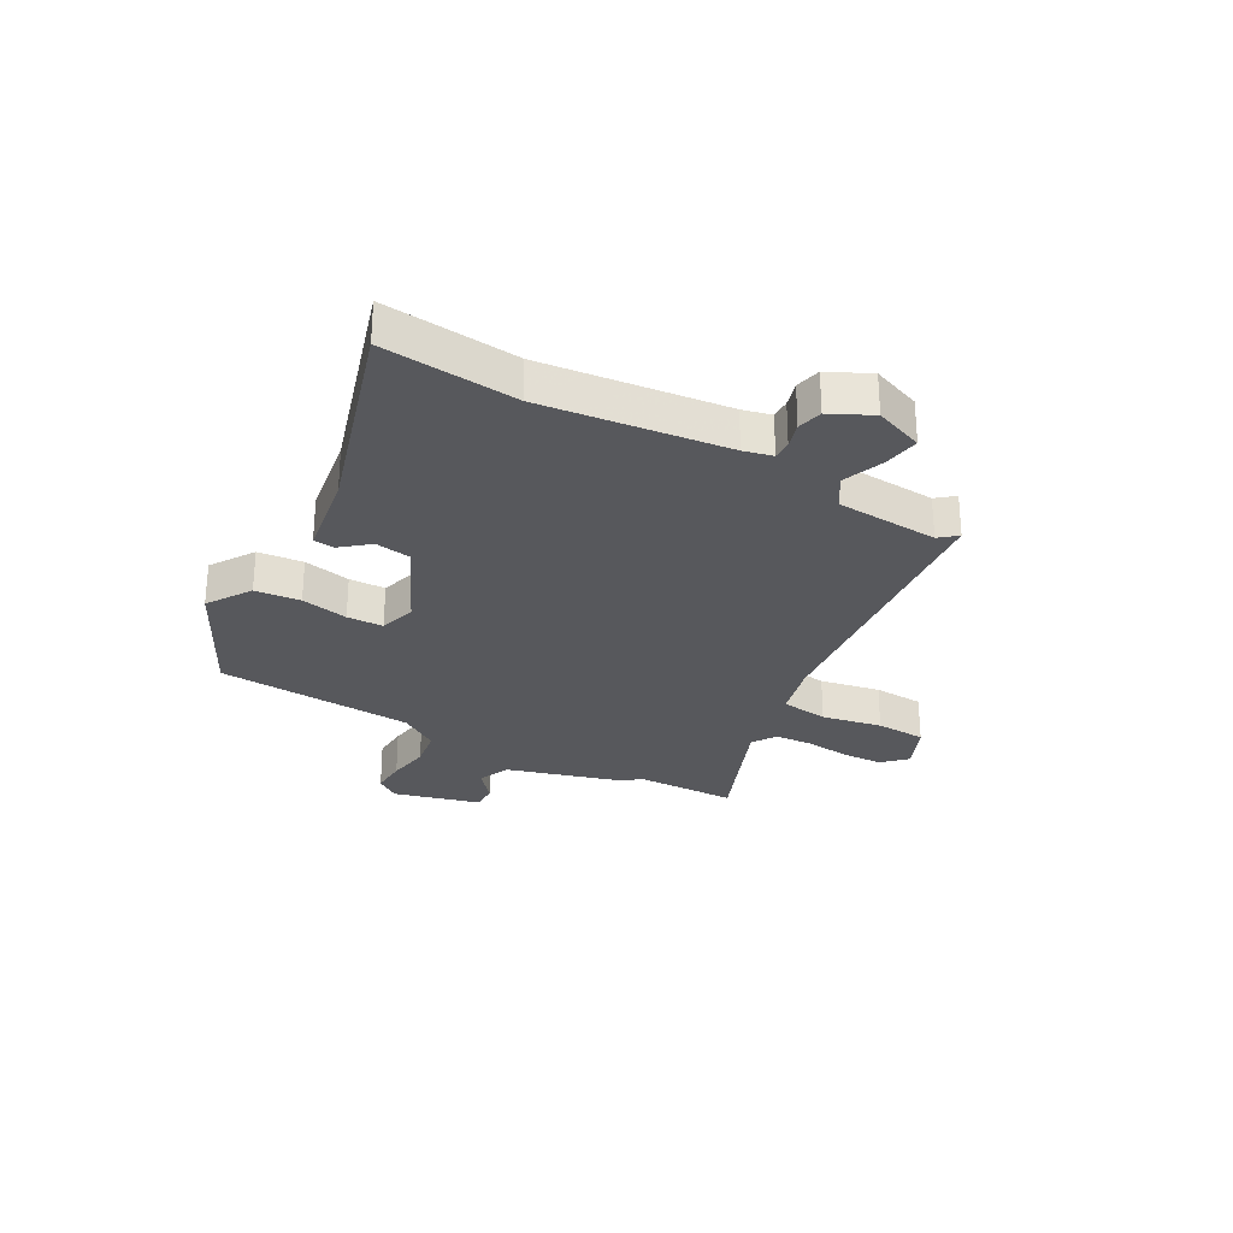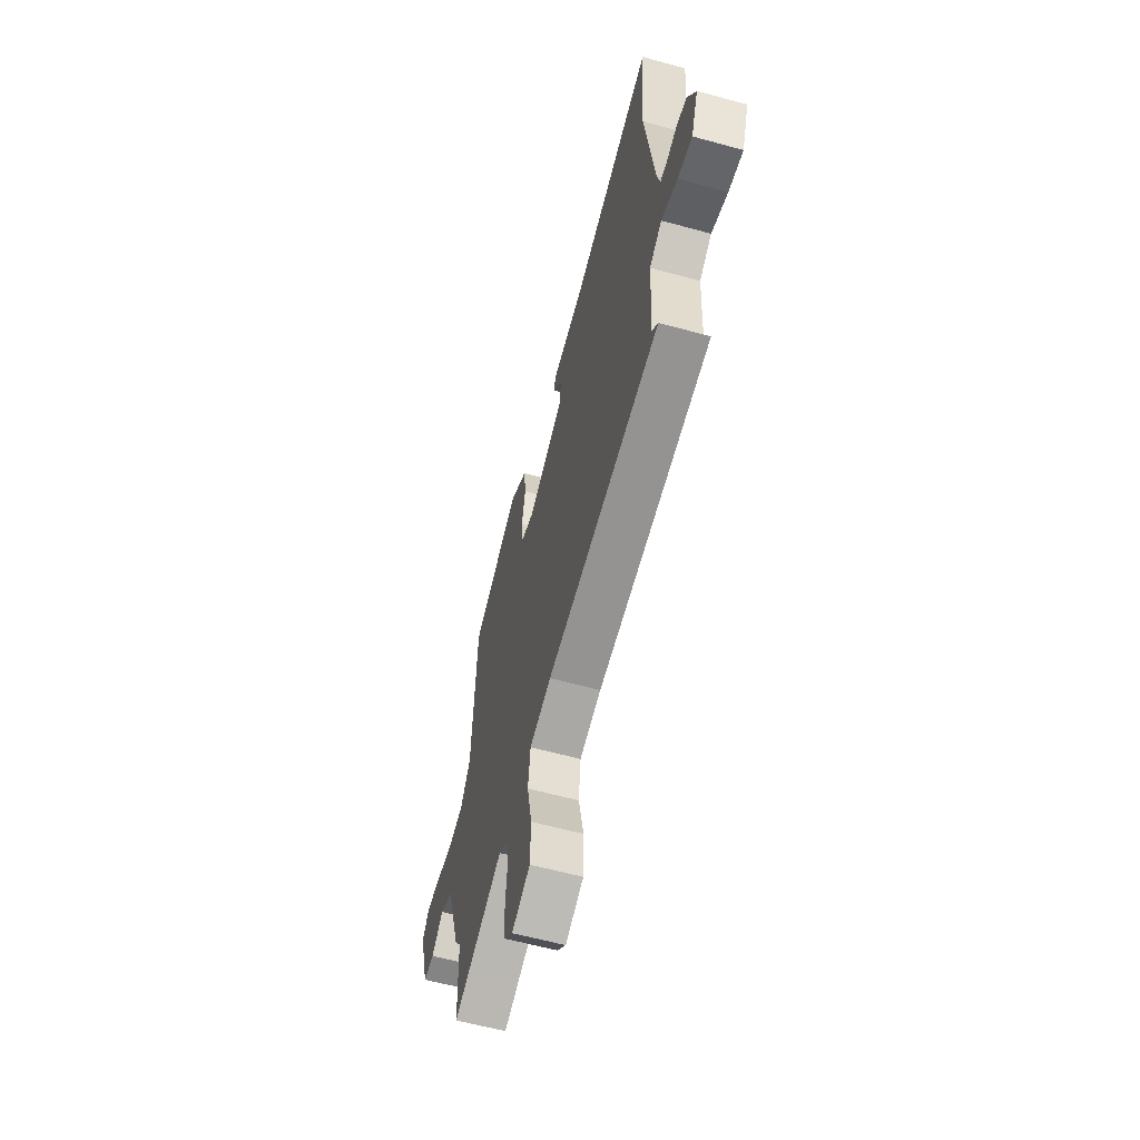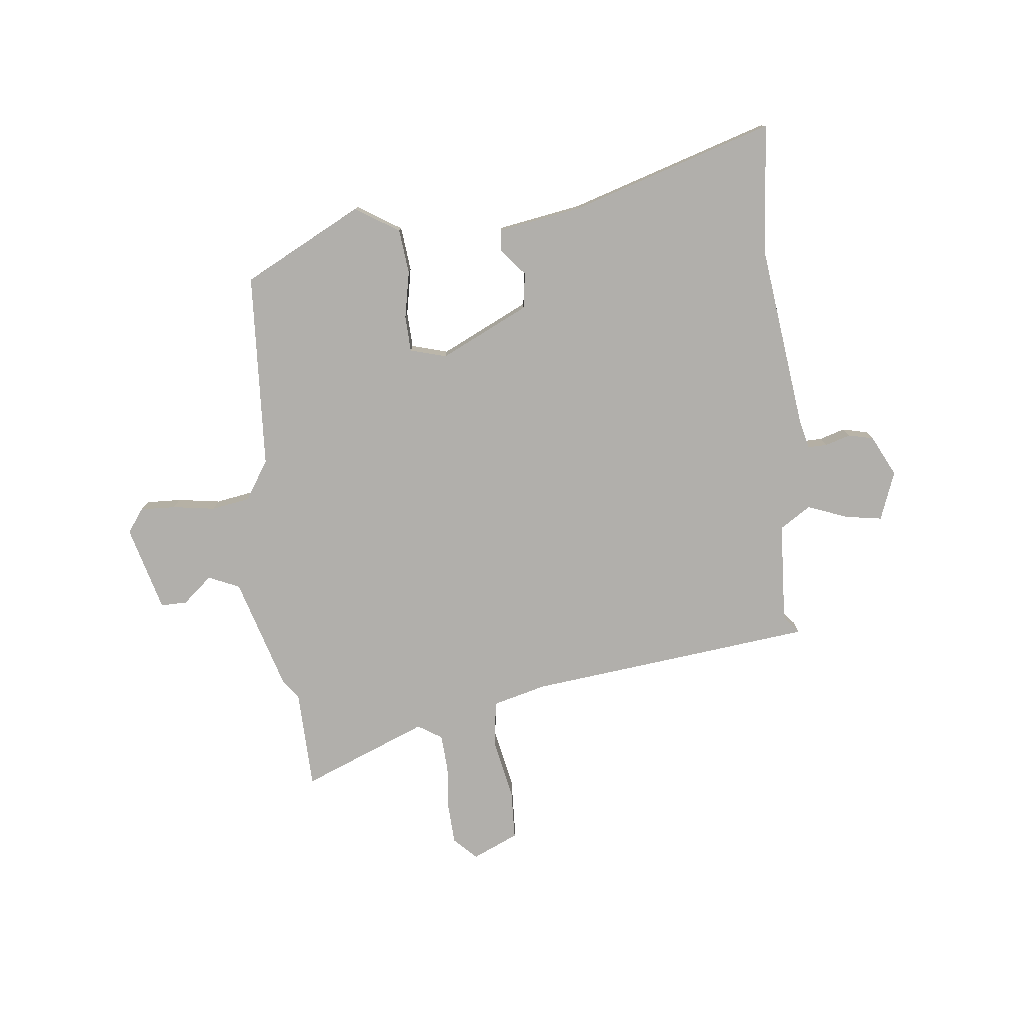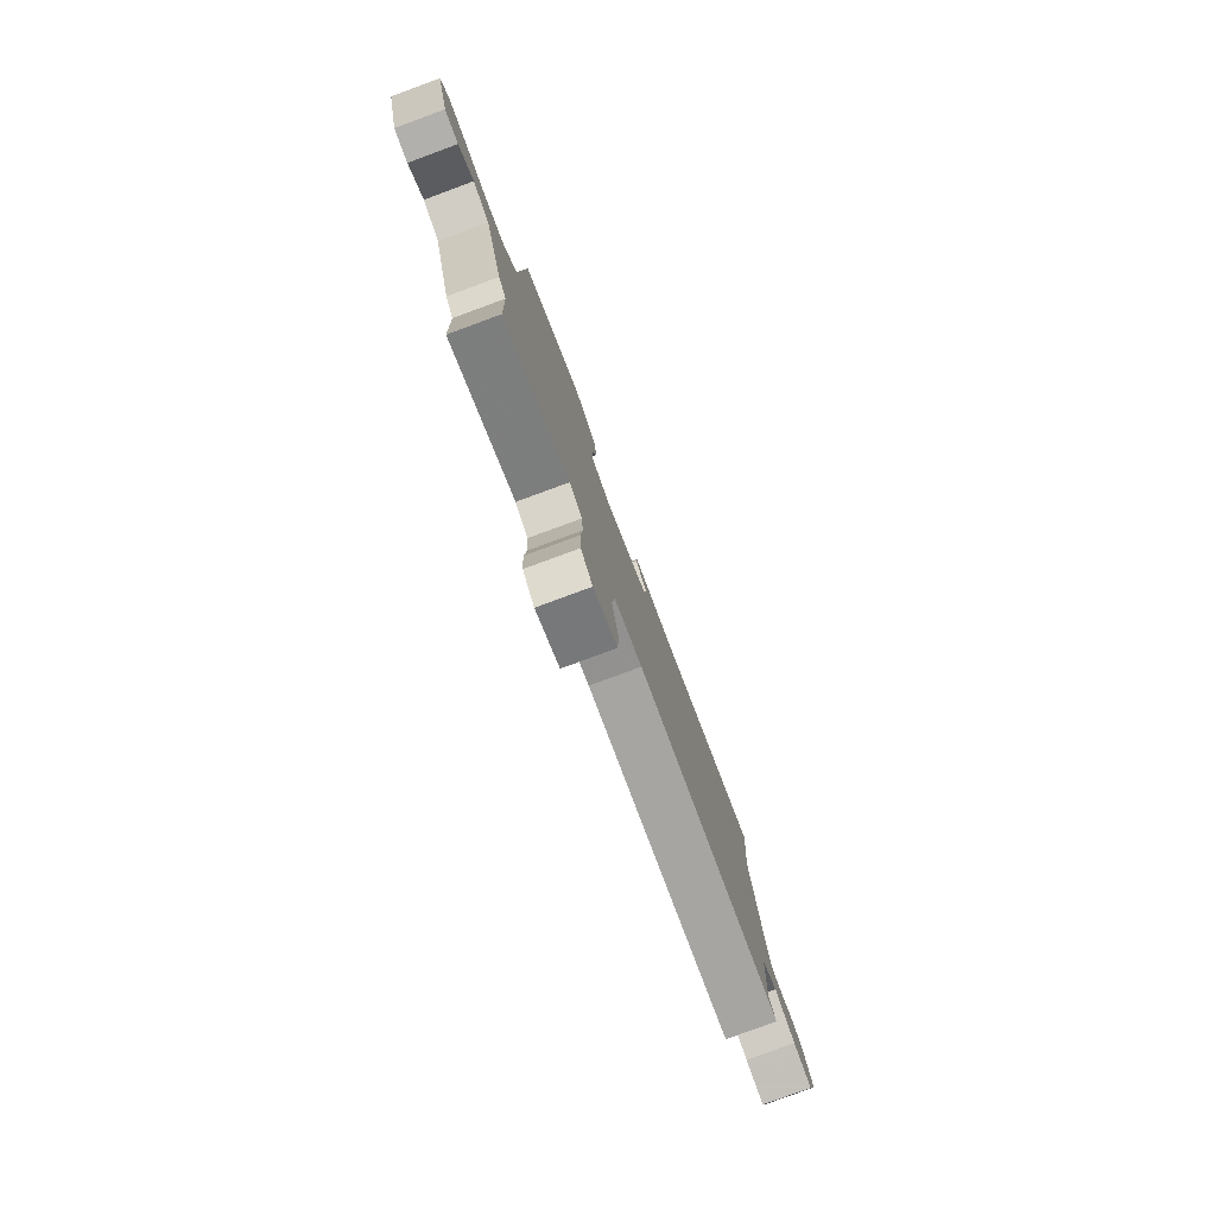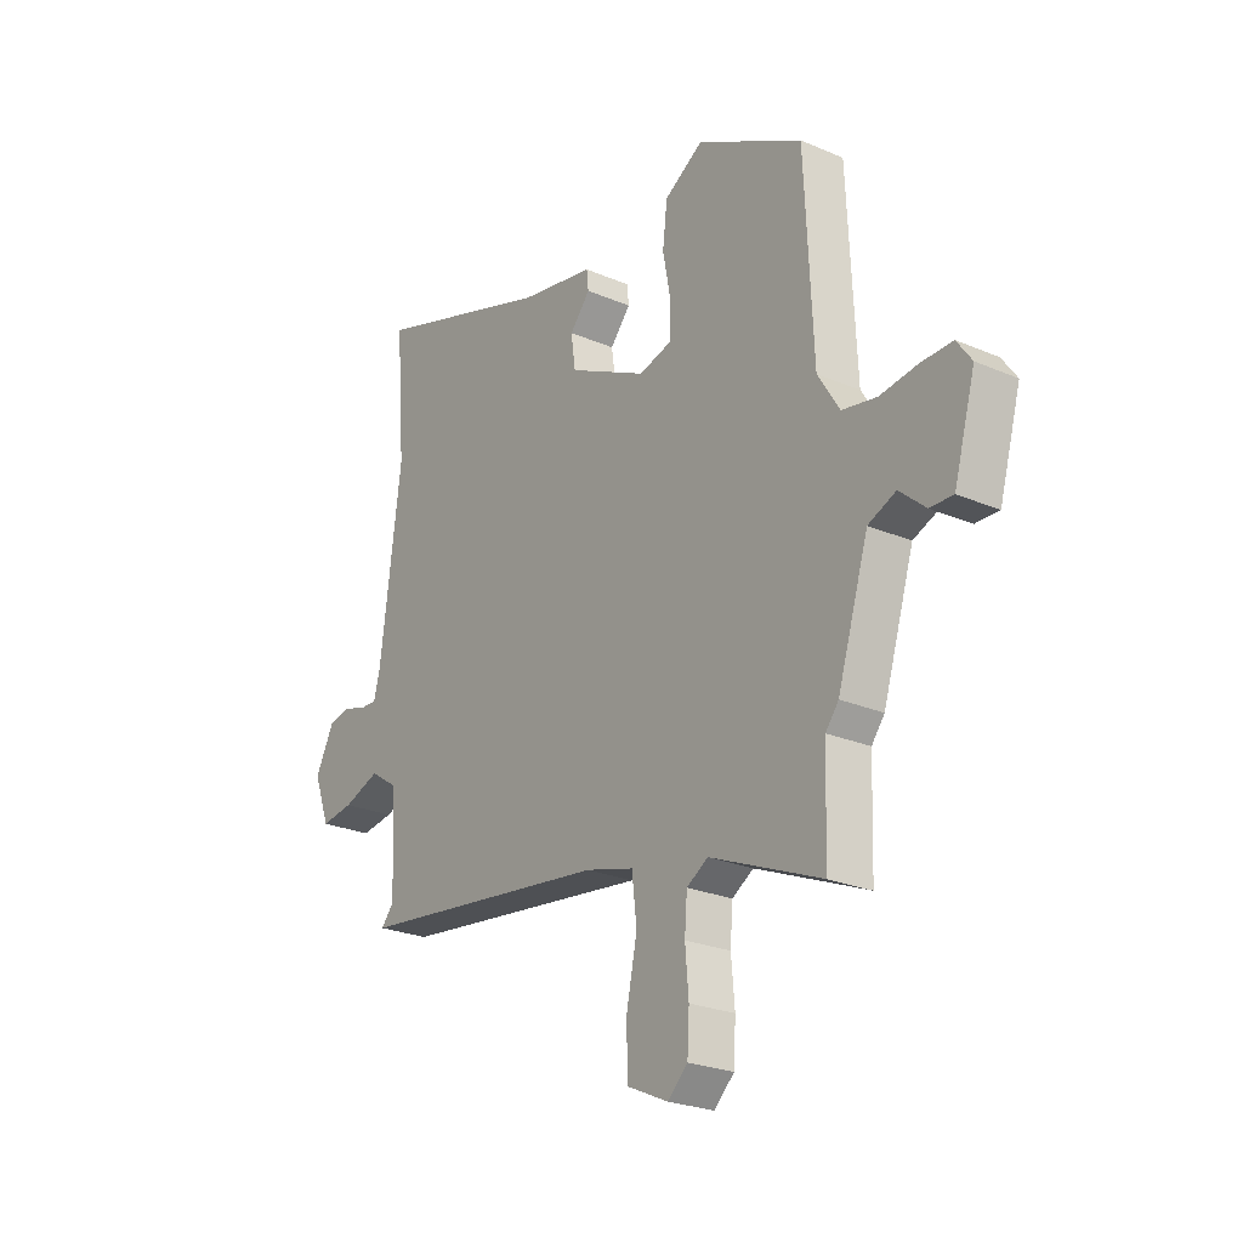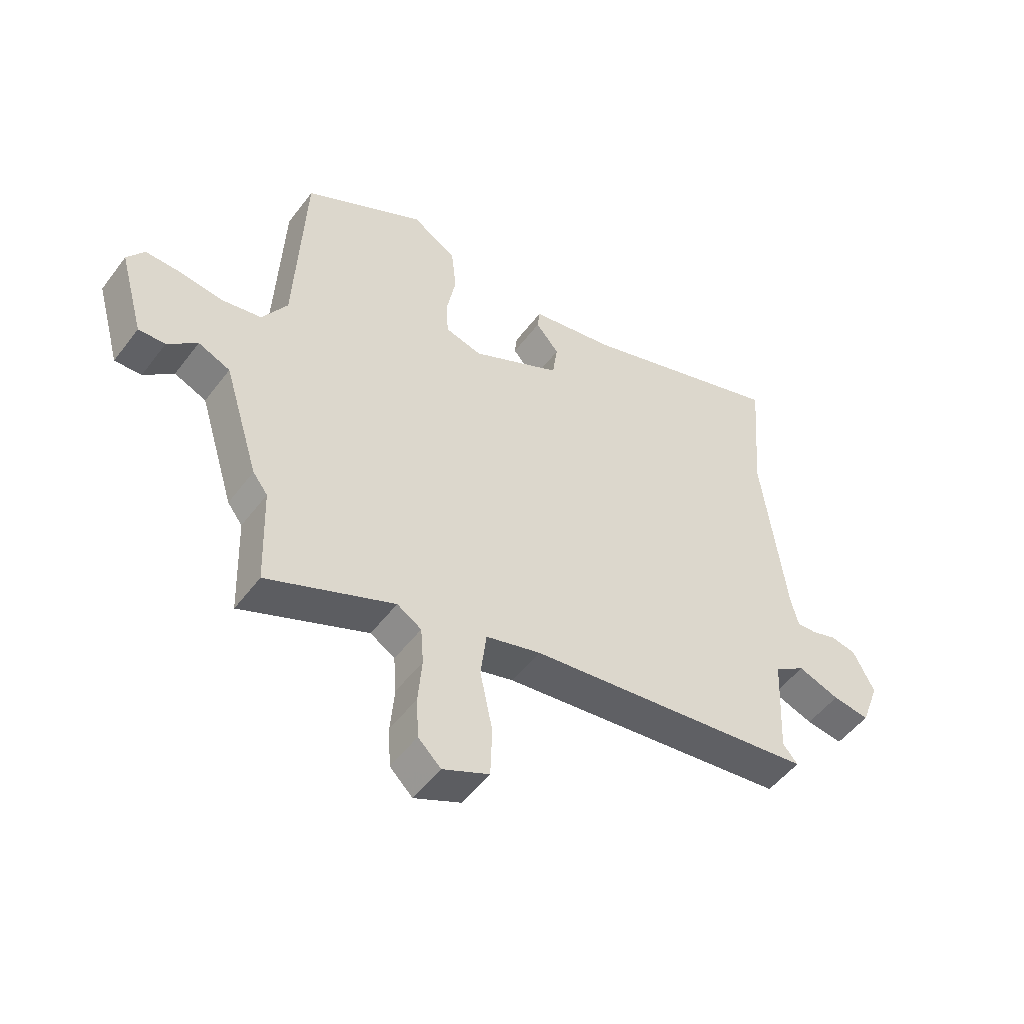
<metadata>
{"format":"obj","ext":"obj","renderer":"f3d","projection":"perspective","resolution":1024,"background":"white","views":[{"elev":-28.5,"azim":60.0,"up":"+Y"},{"elev":-60.2,"azim":74.3,"up":"+Z"},{"elev":-78.2,"azim":5.9,"up":"+Y"},{"elev":-79.9,"azim":-69.8,"up":"+Z"},{"elev":-24.3,"azim":-125.5,"up":"+Z"},{"elev":-50.6,"azim":-35.6,"up":"+Z"}]}
</metadata>
<code>
v 0.506 0.07 0.577
v 0.487 0.07 0.338
v 0.529 0.07 0.011
v 0.542 0.07 -0.04
v 0.576 0.07 -0.039
v 0.621 0.07 -0.025
v 0.666 0.07 -0.035
v 0.703 0.07 -0.108
v 0.671 0.07 -0.195
v 0.606 0.07 -0.185
v 0.533 0.07 -0.158
v 0.478 0.07 -0.194
v 0.469 0.07 -0.375
v 0.495 0.07 -0.406
v -0.017 0.07 -0.466
v -0.114 0.07 -0.492
v -0.124 0.07 -0.576
v -0.102 0.07 -0.682
v -0.105 0.07 -0.771
v -0.187 0.07 -0.808
v -0.227 0.07 -0.769
v -0.231 0.07 -0.697
v -0.224 0.07 -0.616
v -0.229 0.07 -0.55
v -0.272 0.07 -0.523
v -0.496 0.07 -0.615
v -0.502 0.07 -0.437
v -0.528 0.07 -0.403
v -0.59 0.07 -0.202
v -0.646 0.07 -0.178
v -0.698 0.07 -0.223
v -0.745 0.07 -0.224
v -0.788 0.07 -0.071
v -0.758 0.07 -0.029
v -0.695 0.07 -0.031
v -0.619 0.07 -0.042
v -0.55 0.07 -0.03
v -0.506 0.07 0.04
v -0.489 0.07 0.391
v -0.276 0.07 0.503
v -0.198 0.07 0.454
v -0.189 0.07 0.374
v -0.205 0.07 0.29
v -0.202 0.07 0.226
v -0.137 0.07 0.208
v 0.021 0.07 0.285
v 0.03 0.07 0.349
v -0.011 0.07 0.398
v -0.007 0.07 0.435
v 0.143 0.07 0.461
v 0.506 0 0.577
v 0.487 0 0.338
v 0.529 0 0.011
v 0.542 0 -0.04
v 0.576 0 -0.039
v 0.621 0 -0.025
v 0.666 0 -0.035
v 0.703 0 -0.108
v 0.671 0 -0.195
v 0.606 0 -0.185
v 0.533 0 -0.158
v 0.478 0 -0.194
v 0.469 0 -0.375
v 0.495 0 -0.406
v -0.017 0 -0.466
v -0.114 0 -0.492
v -0.124 0 -0.576
v -0.102 0 -0.682
v -0.105 0 -0.771
v -0.187 0 -0.808
v -0.227 0 -0.769
v -0.231 0 -0.697
v -0.224 0 -0.616
v -0.229 0 -0.55
v -0.272 0 -0.523
v -0.496 0 -0.615
v -0.502 0 -0.437
v -0.528 0 -0.403
v -0.59 0 -0.202
v -0.646 0 -0.178
v -0.698 0 -0.223
v -0.745 0 -0.224
v -0.788 0 -0.071
v -0.758 0 -0.029
v -0.695 0 -0.031
v -0.619 0 -0.042
v -0.55 0 -0.03
v -0.506 0 0.04
v -0.489 0 0.391
v -0.276 0 0.503
v -0.198 0 0.454
v -0.189 0 0.374
v -0.205 0 0.29
v -0.202 0 0.226
v -0.137 0 0.208
v 0.021 0 0.285
v 0.03 0 0.349
v -0.011 0 0.398
v -0.007 0 0.435
v 0.143 0 0.461
f 47 48 49 50
f 46 47 50 1
f 40 41 42 43
f 38 39 40 43
f 37 38 43 44
f 33 34 35 36
f 31 32 33 36
f 30 31 36 37
f 29 30 37 44
f 27 28 29 44
f 25 26 27 44
f 20 21 22 23
f 20 23 24
f 17 18 19 20
f 16 17 20 24
f 13 14 15
f 12 13 15
f 11 12 15 16
f 8 9 10 11
f 6 7 8 11
f 5 6 11 16
f 4 5 16 24
f 46 1 2
f 45 46 2 3
f 24 25 44 45
f 3 4 24 45
f 100 99 98 97
f 51 100 97 96
f 93 92 91 90
f 93 90 89 88
f 94 93 88 87
f 86 85 84 83
f 86 83 82 81
f 87 86 81 80
f 94 87 80 79
f 94 79 78 77
f 94 77 76 75
f 73 72 71 70
f 74 73 70
f 70 69 68 67
f 74 70 67 66
f 65 64 63
f 65 63 62
f 66 65 62 61
f 61 60 59 58
f 61 58 57 56
f 66 61 56 55
f 74 66 55 54
f 52 51 96
f 53 52 96 95
f 95 94 75 74
f 95 74 54 53
f 1 51 52 2
f 2 52 53 3
f 3 53 54 4
f 4 54 55 5
f 5 55 56 6
f 6 56 57 7
f 7 57 58 8
f 8 58 59 9
f 9 59 60 10
f 10 60 61 11
f 11 61 62 12
f 12 62 63 13
f 13 63 64 14
f 14 64 65 15
f 15 65 66 16
f 16 66 67 17
f 17 67 68 18
f 18 68 69 19
f 19 69 70 20
f 20 70 71 21
f 21 71 72 22
f 22 72 73 23
f 23 73 74 24
f 24 74 75 25
f 25 75 76 26
f 26 76 77 27
f 27 77 78 28
f 28 78 79 29
f 29 79 80 30
f 30 80 81 31
f 31 81 82 32
f 32 82 83 33
f 33 83 84 34
f 34 84 85 35
f 35 85 86 36
f 36 86 87 37
f 37 87 88 38
f 38 88 89 39
f 39 89 90 40
f 40 90 91 41
f 41 91 92 42
f 42 92 93 43
f 43 93 94 44
f 44 94 95 45
f 45 95 96 46
f 46 96 97 47
f 47 97 98 48
f 48 98 99 49
f 49 99 100 50
f 50 100 51 1

</code>
